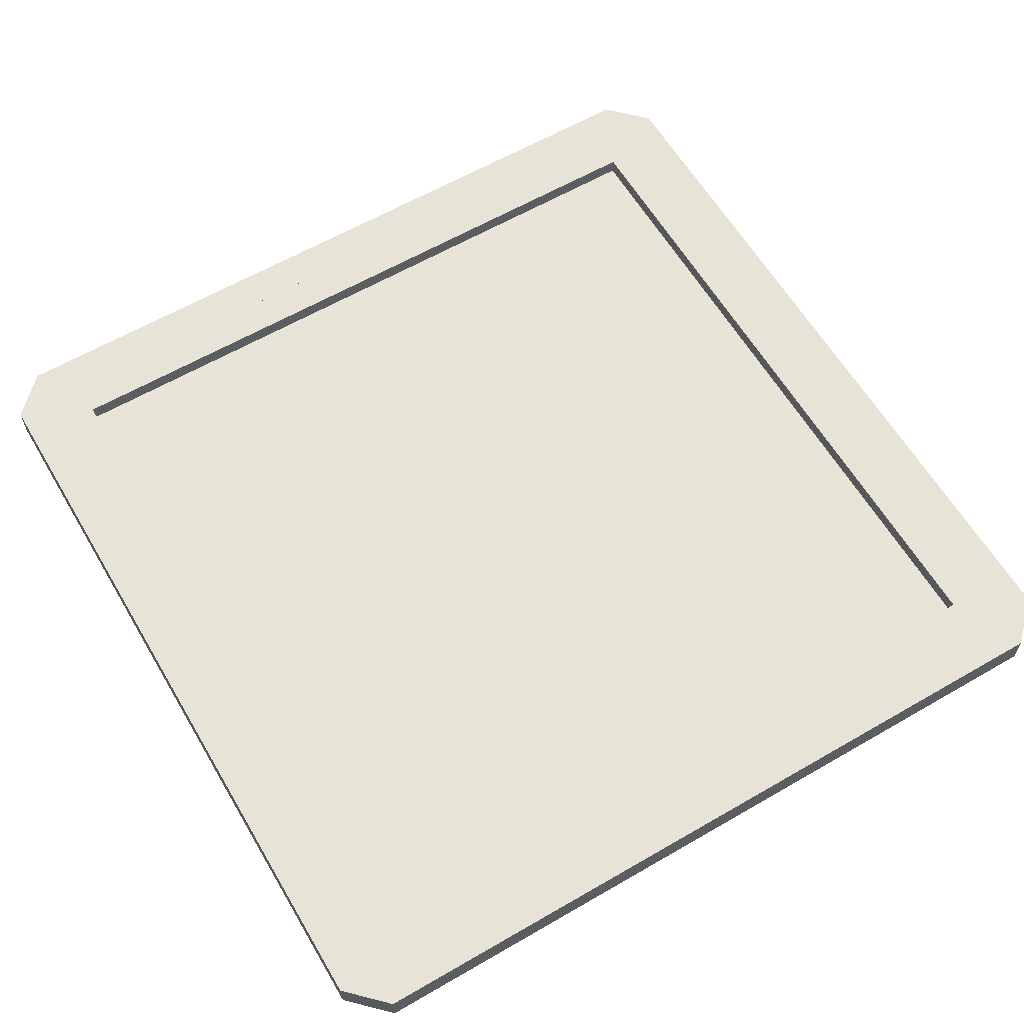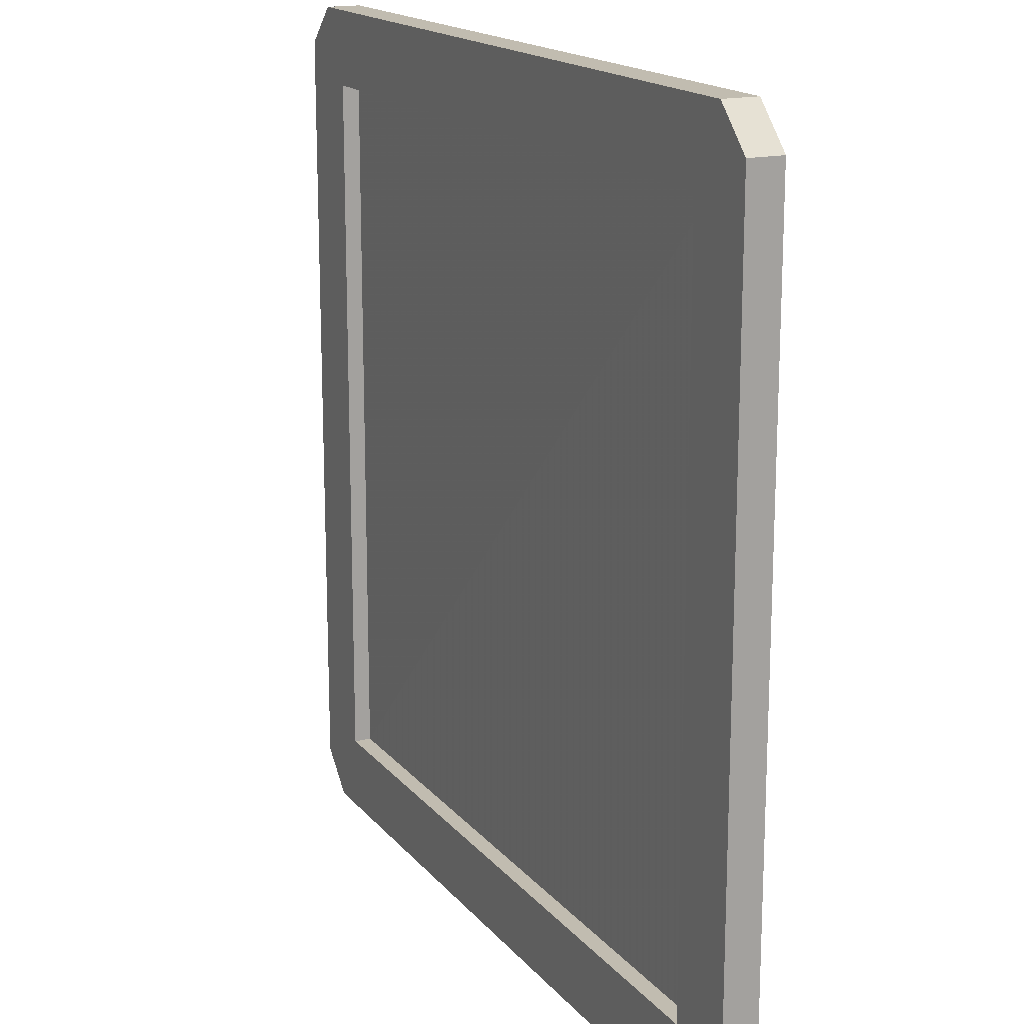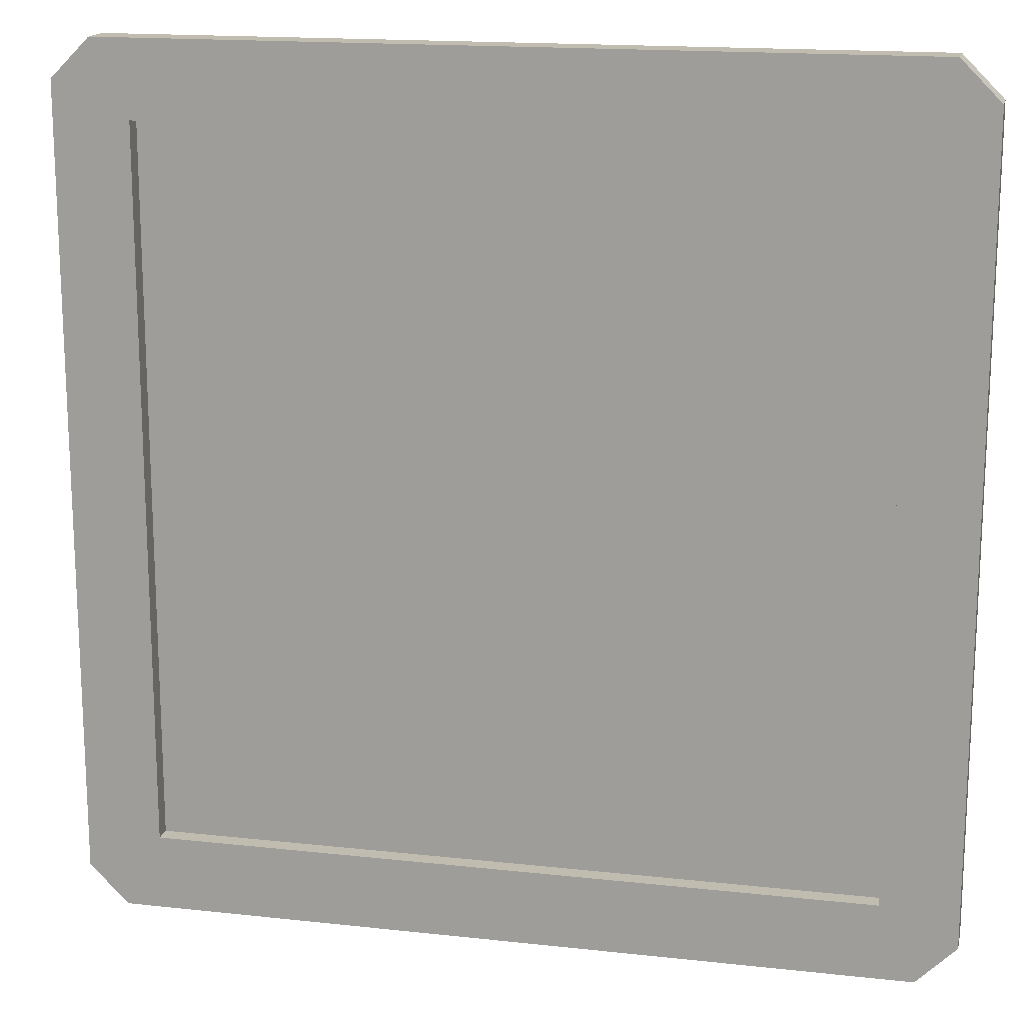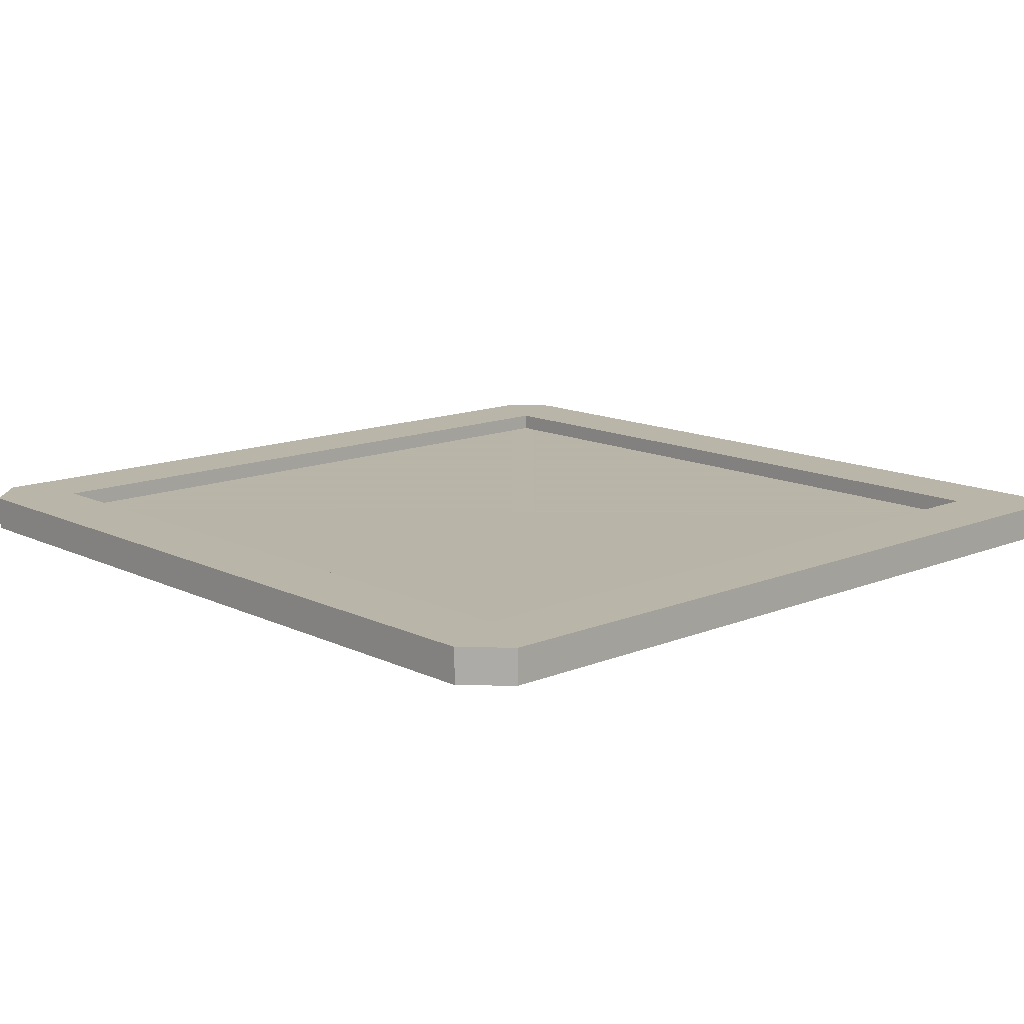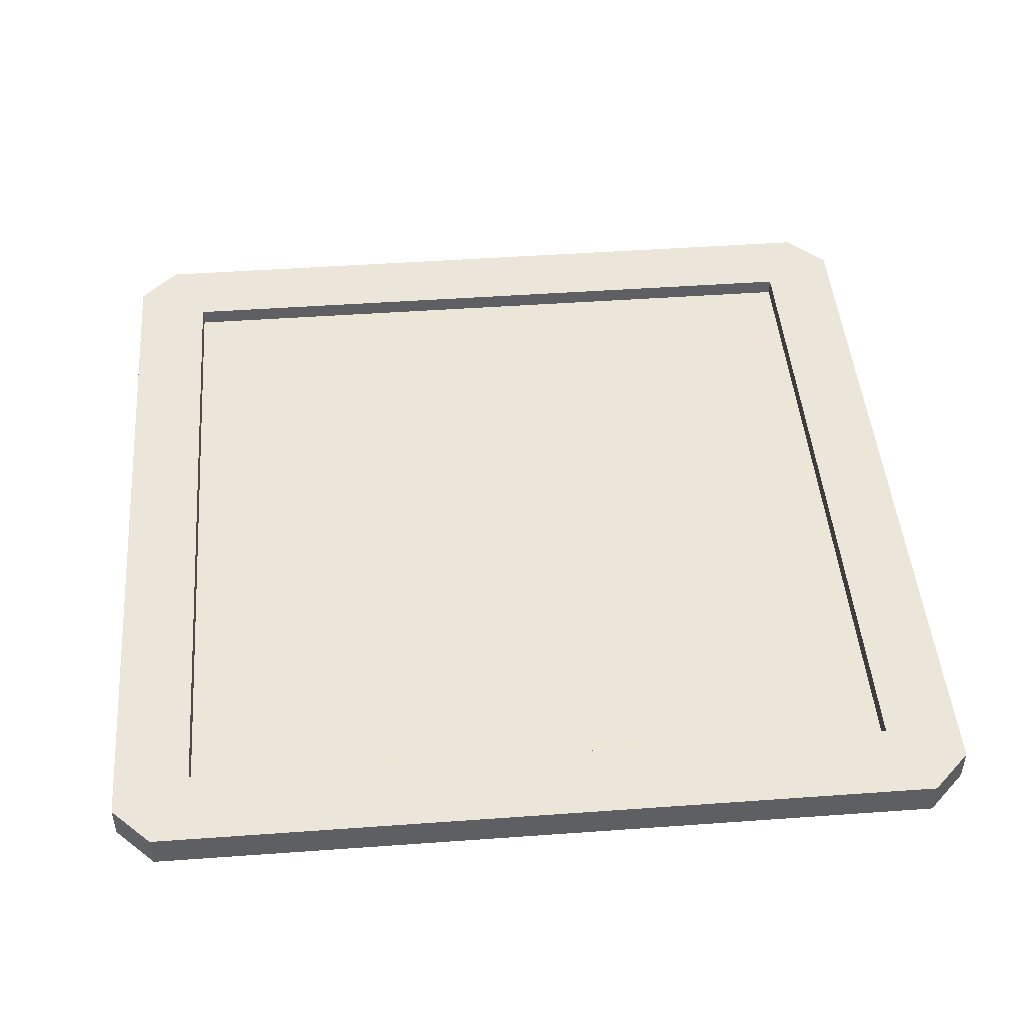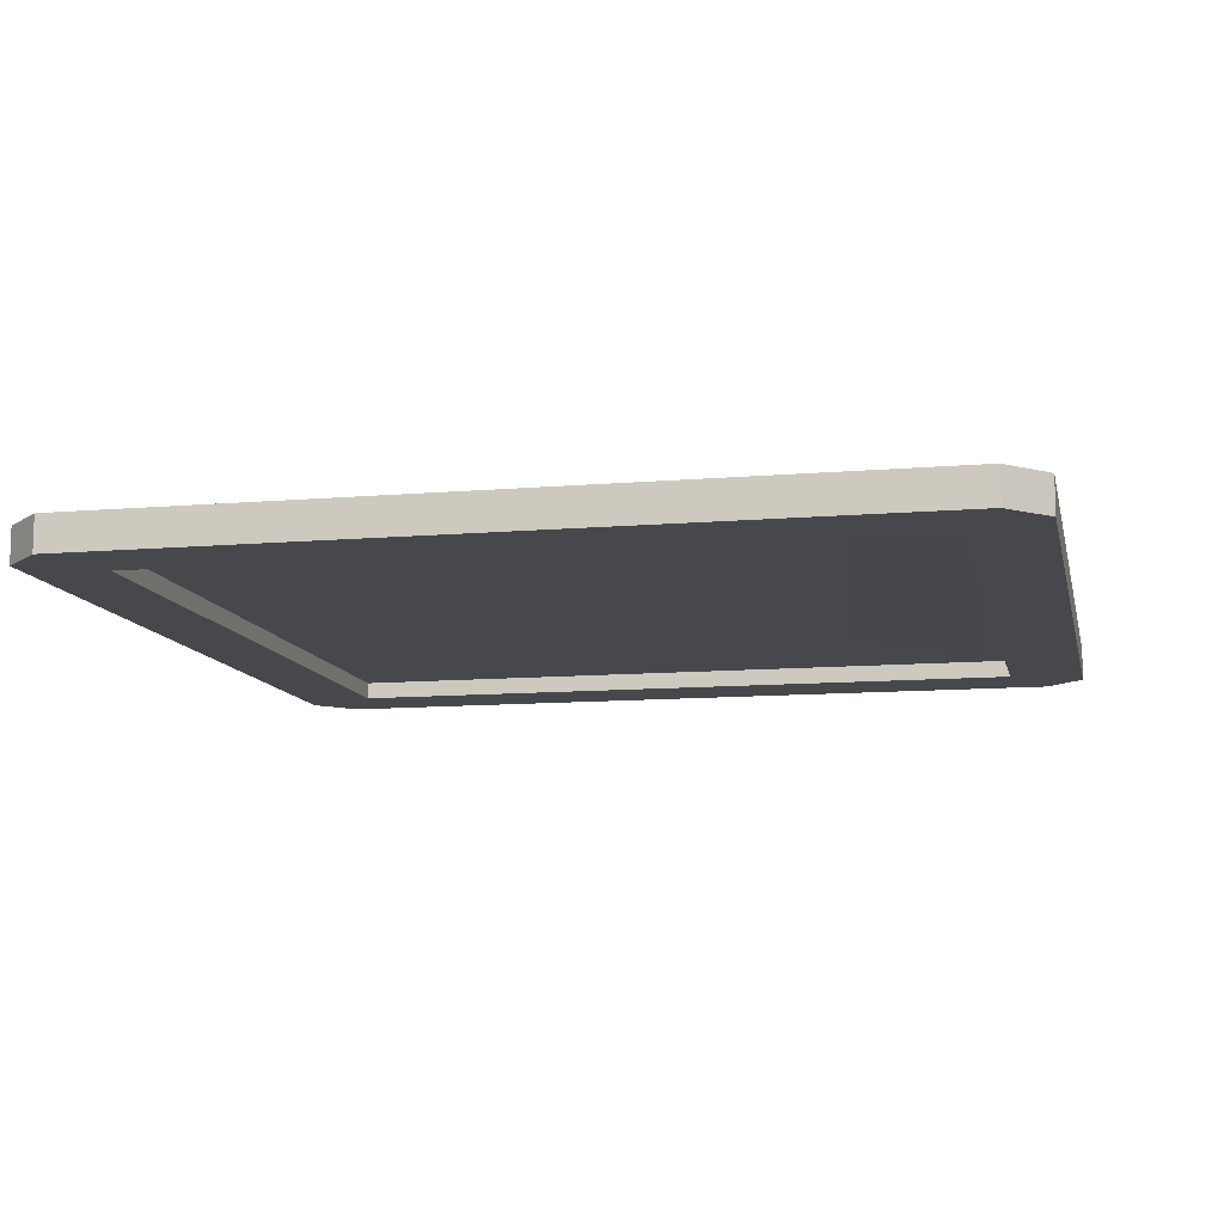
<metadata>
{"format":"obj","ext":"obj","renderer":"f3d","projection":"perspective","resolution":1024,"background":"white","views":[{"elev":61.4,"azim":-120.5,"up":"+Y"},{"elev":16.8,"azim":64.1,"up":"+Z"},{"elev":16.3,"azim":-167.2,"up":"+Z"},{"elev":13.3,"azim":-42.8,"up":"+Y"},{"elev":46.6,"azim":-94.7,"up":"+Y"},{"elev":-10.9,"azim":-77.9,"up":"+Y"}]}
</metadata>
<code>
v -0.9031 0 0
v -0.9031 0.8 0
v 0 0.8 0.9031
v 0 0.8 0.9031
v 0 0 0.9031
v -0.9031 0 0
v -20 0.8 19.1
v -20 0 19.1
v -19.1 0 20
v -19.1 0 20
v -19.1 0.8 20
v -20 0.8 19.1
v -19.1 0.8 0
v -19.1 0 0
v -20 0 0.9031
v -20 0 0.9031
v -20 0.8 0.9031
v -19.1 0.8 0
v -18.26 0 1.743
v -1.743 0 1.743
v -1.743 0.4 1.743
v -1.743 0.4 1.743
v -18.26 0.4 1.743
v -18.26 0 1.743
v -18.26 0.4 1.743
v -1.743 0.4 1.743
v -1.743 0.8 1.743
v -1.743 0.8 1.743
v -18.26 0.8 1.743
v -18.26 0.4 1.743
v -18.26 0 1.743
v -18.26 0.4 1.743
v -18.26 0.4 18.26
v -18.26 0.4 18.26
v -18.26 0 18.26
v -18.26 0 1.743
v -18.26 0.8 18.26
v -18.26 0.4 18.26
v -18.26 0.4 1.743
v -18.26 0.4 1.743
v -18.26 0.8 1.743
v -18.26 0.8 18.26
v -1.743 0 18.26
v -18.26 0 18.26
v -18.26 0.4 18.26
v -18.26 0.4 18.26
v -1.743 0.4 18.26
v -1.743 0 18.26
v -1.743 0.4 18.26
v -18.26 0.4 18.26
v -18.26 0.8 18.26
v -18.26 0.8 18.26
v -1.743 0.8 18.26
v -1.743 0.4 18.26
v -19.1 0 20
v -0.9031 0 20
v -0.9031 0.8 20
v -0.9031 0.8 20
v -19.1 0.8 20
v -19.1 0 20
v 0 0 0.9031
v 0 0 19.1
v -0.9031 0 20
v -0.9031 0 20
v -0.9031 0 0
v 0 0 0.9031
v -0.9031 0 20
v -1.743 0 18.26
v -0.9031 0 0
v -0.9031 0 20
v -19.1 0 20
v -1.743 0 18.26
v -19.1 0 20
v -18.26 0 18.26
v -1.743 0 18.26
v -19.1 0 20
v -18.26 0 1.743
v -18.26 0 18.26
v -0.9031 0 0
v -1.743 0 18.26
v -1.743 0 1.743
v -1.743 0 1.743
v -19.1 0 0
v -0.9031 0 0
v -1.743 0 1.743
v -18.26 0 1.743
v -19.1 0 0
v -18.26 0 1.743
v -19.1 0 20
v -19.1 0 0
v -19.1 0 20
v -20 0 19.1
v -19.1 0 0
v -20 0 19.1
v -20 0 0.9031
v -19.1 0 0
v 0 0 19.1
v 0 0.8 19.1
v -0.9031 0.8 20
v -0.9031 0.8 20
v -0.9031 0 20
v 0 0 19.1
v -1.743 0.4 1.743
v -1.743 0 1.743
v -1.743 0 18.26
v -1.743 0 18.26
v -1.743 0.4 18.26
v -1.743 0.4 1.743
v -1.743 0.8 1.743
v -1.743 0.4 1.743
v -1.743 0.4 18.26
v -1.743 0.4 18.26
v -1.743 0.8 18.26
v -1.743 0.8 1.743
v -0.9031 0.8 0.9031
v -0.9031 0.8 0
v -19.1 0.8 0
v -19.1 0.8 0
v -19.1 0.8 0.9031
v -0.9031 0.8 0.9031
v -19.1 0.8 0
v -20 0.8 0.9031
v -19.1 0.8 0.9031
v -20 0.8 0.9031
v -19.1 0.8 19.1
v -19.1 0.8 0.9031
v -20 0.8 0.9031
v -19.1 0.8 20
v -19.1 0.8 19.1
v -20 0.8 0.9031
v -20 0.8 19.1
v -19.1 0.8 20
v -0.9031 0.8 0
v -0.9031 0.8 0.9031
v -0.9031 0.8 20
v -19.1 0.8 19.1
v -19.1 0.8 20
v -0.9031 0.8 20
v -0.9031 0.8 0
v -0.9031 0.8 20
v 0 0.8 19.1
v 0 0.8 19.1
v 0 0.8 0.9031
v -0.9031 0.8 0
v -0.9031 0.8 0.9031
v -0.9031 0.8 19.1
v -0.9031 0.8 20
v -0.9031 0.8 19.1
v -19.1 0.8 19.1
v -0.9031 0.8 20
v 0 0 0.9031
v 0 0.8 0.9031
v 0 0.8 19.1
v 0 0.8 19.1
v 0 0 19.1
v 0 0 0.9031
v -20 0.8 0.9031
v -20 0 0.9031
v -20 0 19.1
v -20 0 19.1
v -20 0.8 19.1
v -20 0.8 0.9031
v -0.9031 0 0
v -19.1 0 0
v -19.1 0.8 0
v -19.1 0.8 0
v -0.9031 0.8 0
v -0.9031 0 0
v -1.743 0.8 1.743
v -0.9031 0.8 19.1
v -0.9031 0.8 0.9031
v -0.9031 0.8 0.9031
v -19.1 0.8 0.9031
v -1.743 0.8 1.743
v -19.1 0.8 0.9031
v -18.26 0.8 1.743
v -1.743 0.8 1.743
v -19.1 0.8 0.9031
v -18.26 0.8 18.26
v -18.26 0.8 1.743
v -0.9031 0.8 19.1
v -1.743 0.8 1.743
v -1.743 0.8 18.26
v -1.743 0.8 18.26
v -19.1 0.8 19.1
v -0.9031 0.8 19.1
v -1.743 0.8 18.26
v -18.26 0.8 18.26
v -19.1 0.8 19.1
v -18.26 0.8 18.26
v -19.1 0.8 0.9031
v -19.1 0.8 19.1
v -1.743 0.4 18.26
v -1.743 0.4 1.743
v -18.26 0.4 1.743
v -18.26 0.4 1.743
v -18.26 0.4 18.26
v -1.743 0.4 18.26
v -1.743 0.4 18.26
v -18.26 0.4 1.743
v -1.743 0.4 1.743
v -18.26 0.4 1.743
v -1.743 0.4 18.26
v -18.26 0.4 18.26
g mesh_0
f 1 2 3
f 4 5 6
f 7 8 9
f 10 11 12
f 13 14 15
f 16 17 18
f 19 20 21
f 22 23 24
f 25 26 27
f 28 29 30
f 31 32 33
f 34 35 36
f 37 38 39
f 40 41 42
f 43 44 45
f 46 47 48
f 49 50 51
f 52 53 54
f 55 56 57
f 58 59 60
f 61 62 63
f 64 65 66
f 67 68 69
f 70 71 72
f 73 74 75
f 76 77 78
f 79 80 81
f 82 83 84
f 85 86 87
f 88 89 90
f 91 92 93
f 94 95 96
f 97 98 99
f 100 101 102
f 103 104 105
f 106 107 108
f 109 110 111
f 112 113 114
f 115 116 117
f 118 119 120
f 121 122 123
f 124 125 126
f 127 128 129
f 130 131 132
f 133 134 135
f 136 137 138
f 139 140 141
f 142 143 144
f 145 146 147
f 148 149 150
f 151 152 153
f 154 155 156
f 157 158 159
f 160 161 162
f 163 164 165
f 166 167 168
g mesh_1
f 169 170 171
f 172 173 174
f 175 176 177
f 178 179 180
f 181 182 183
f 184 185 186
f 187 188 189
f 190 191 192
g mesh_2
f 193 194 195
f 196 197 198
f 199 200 201
f 202 203 204

</code>
